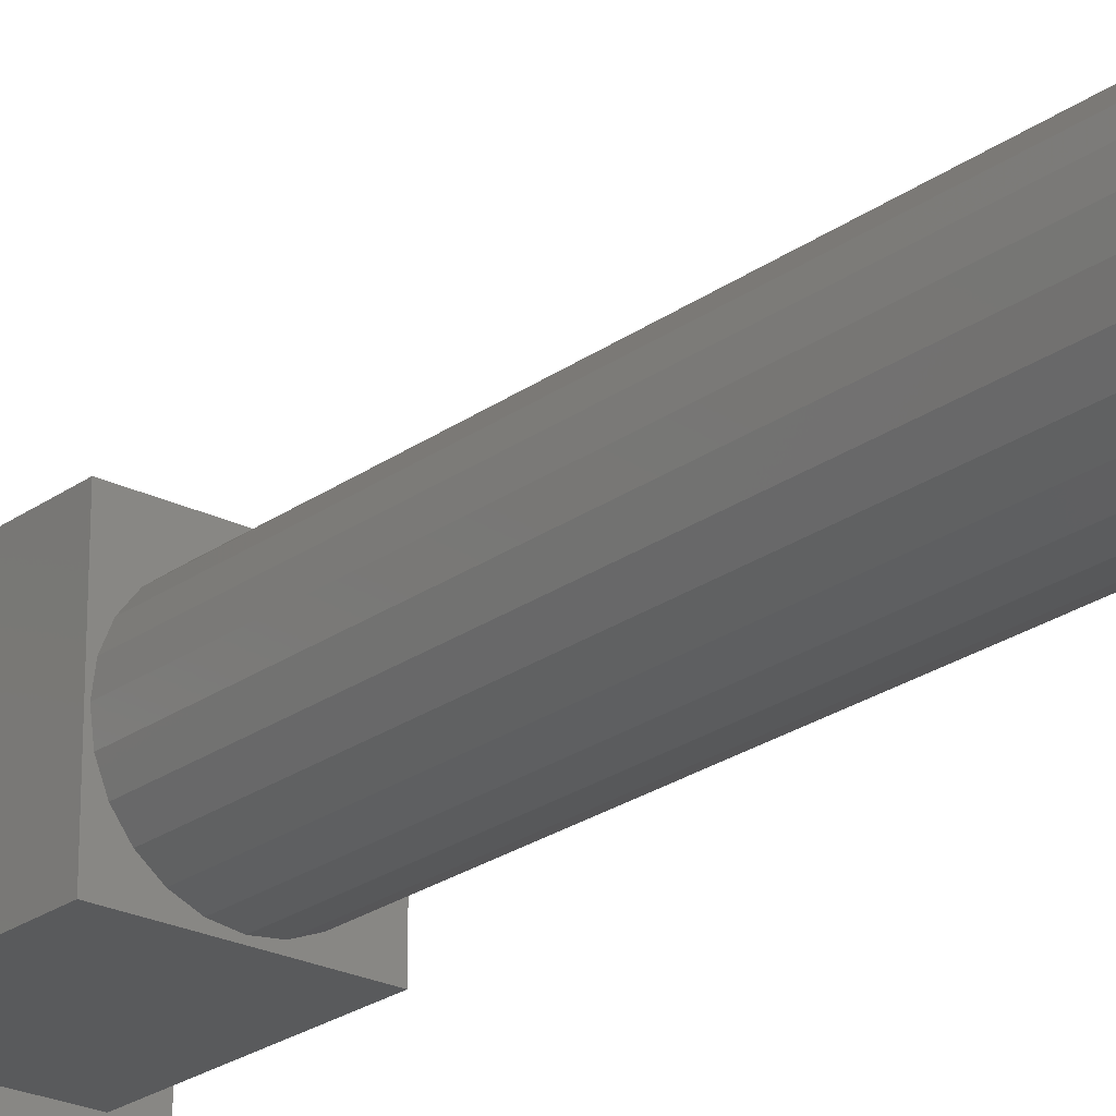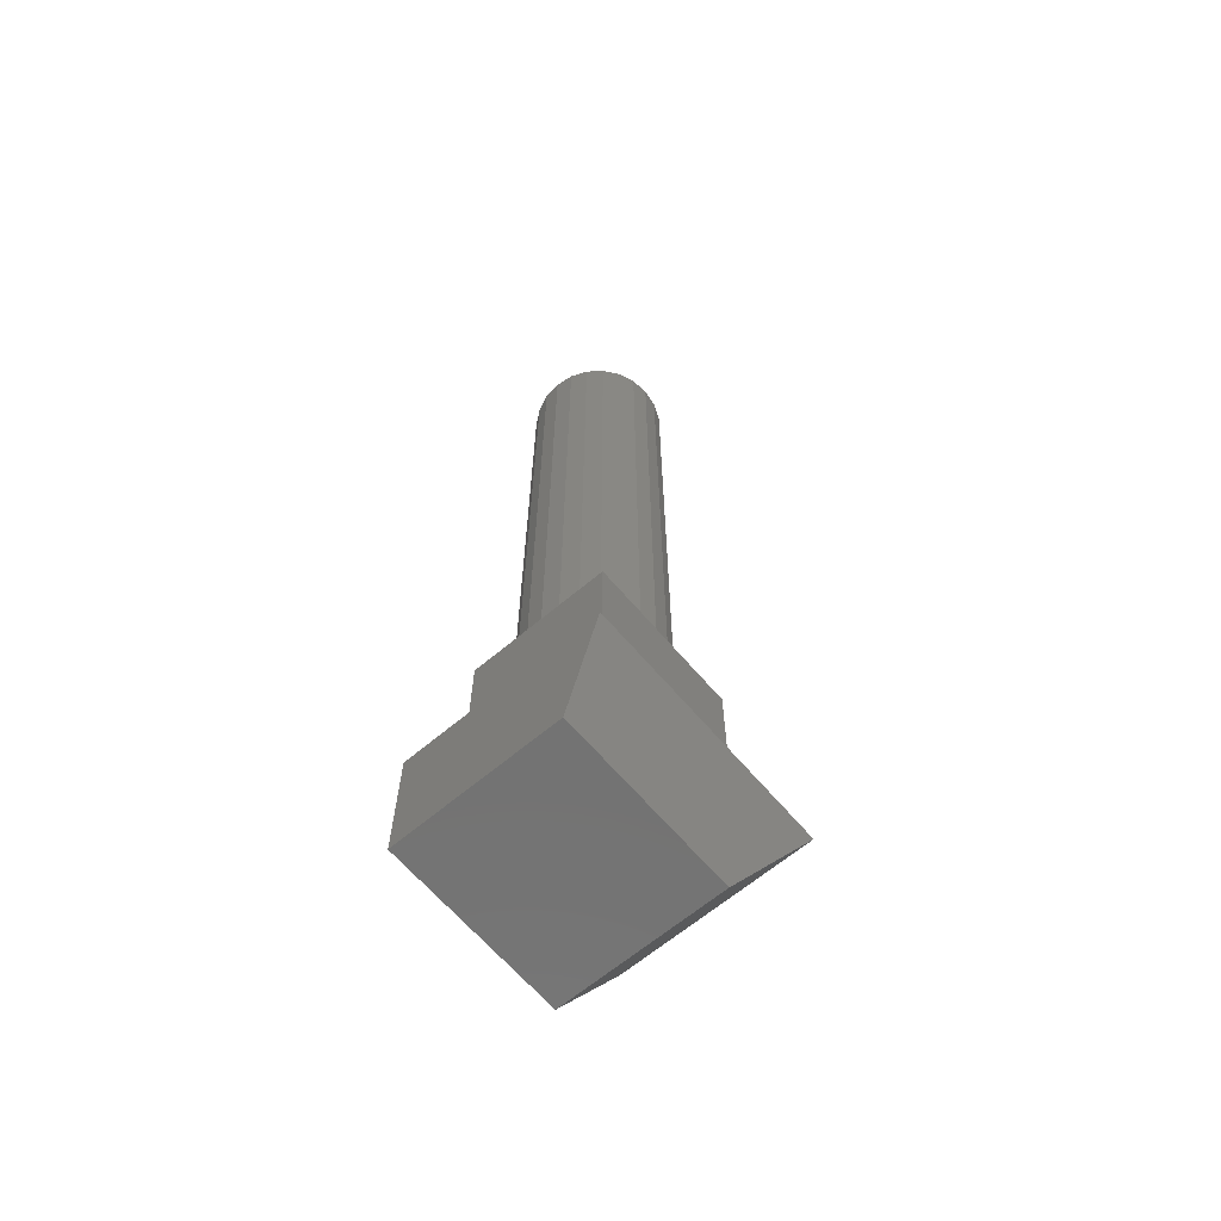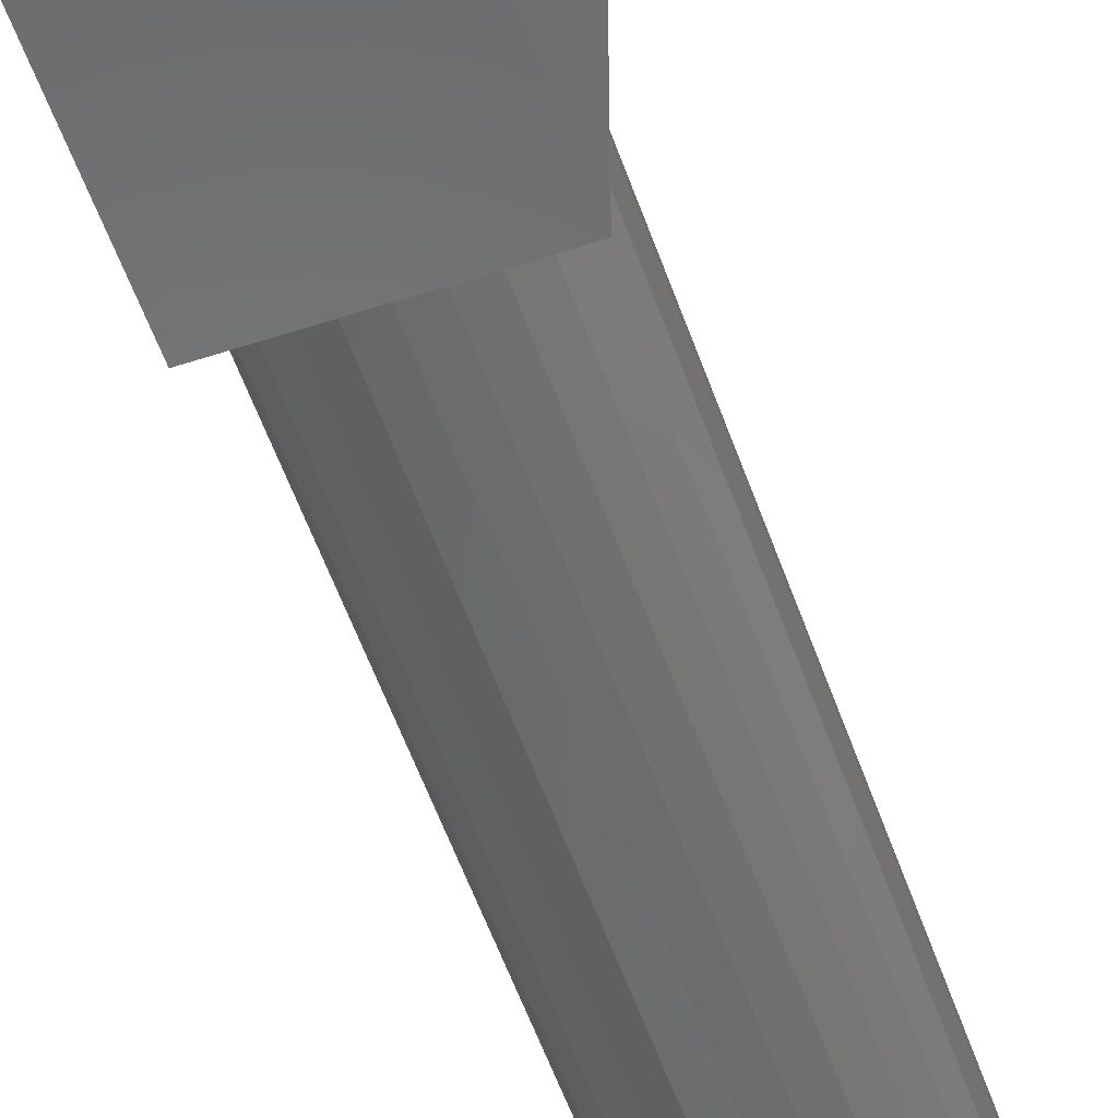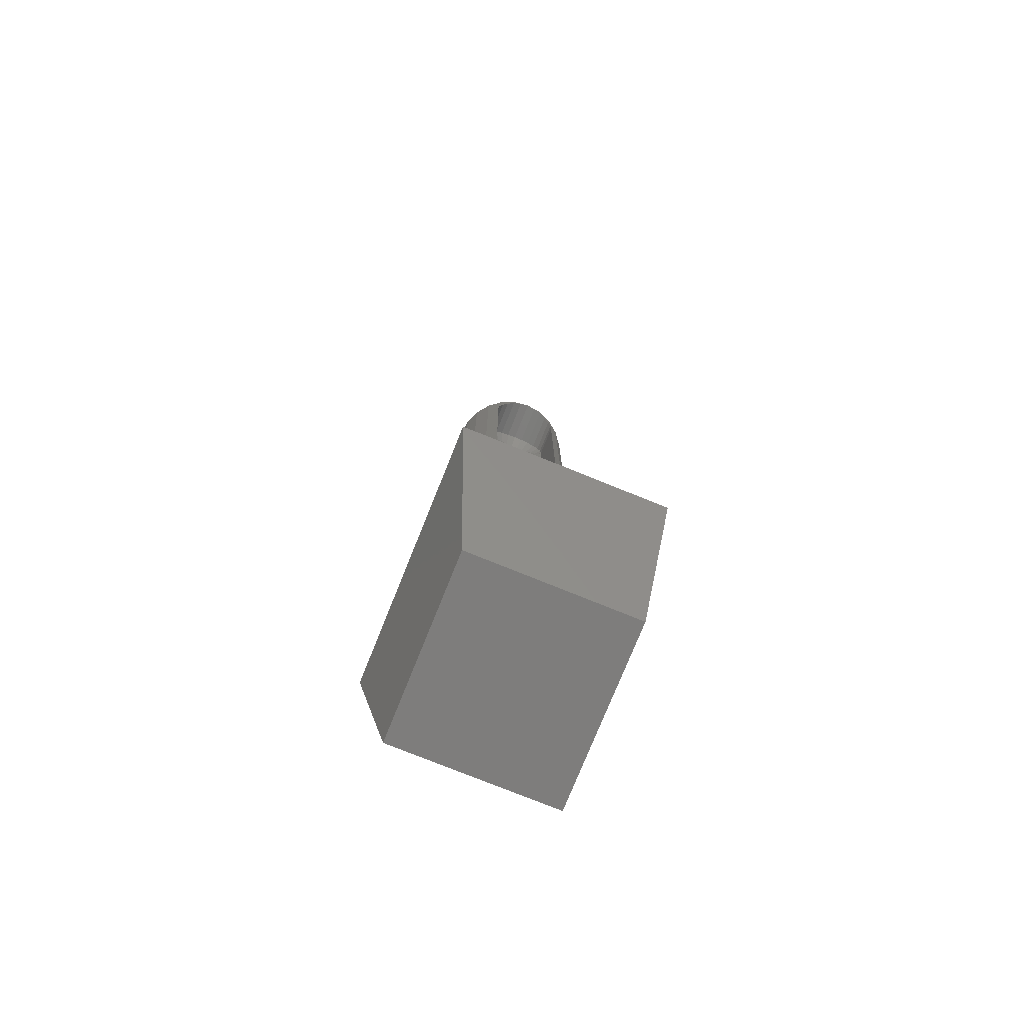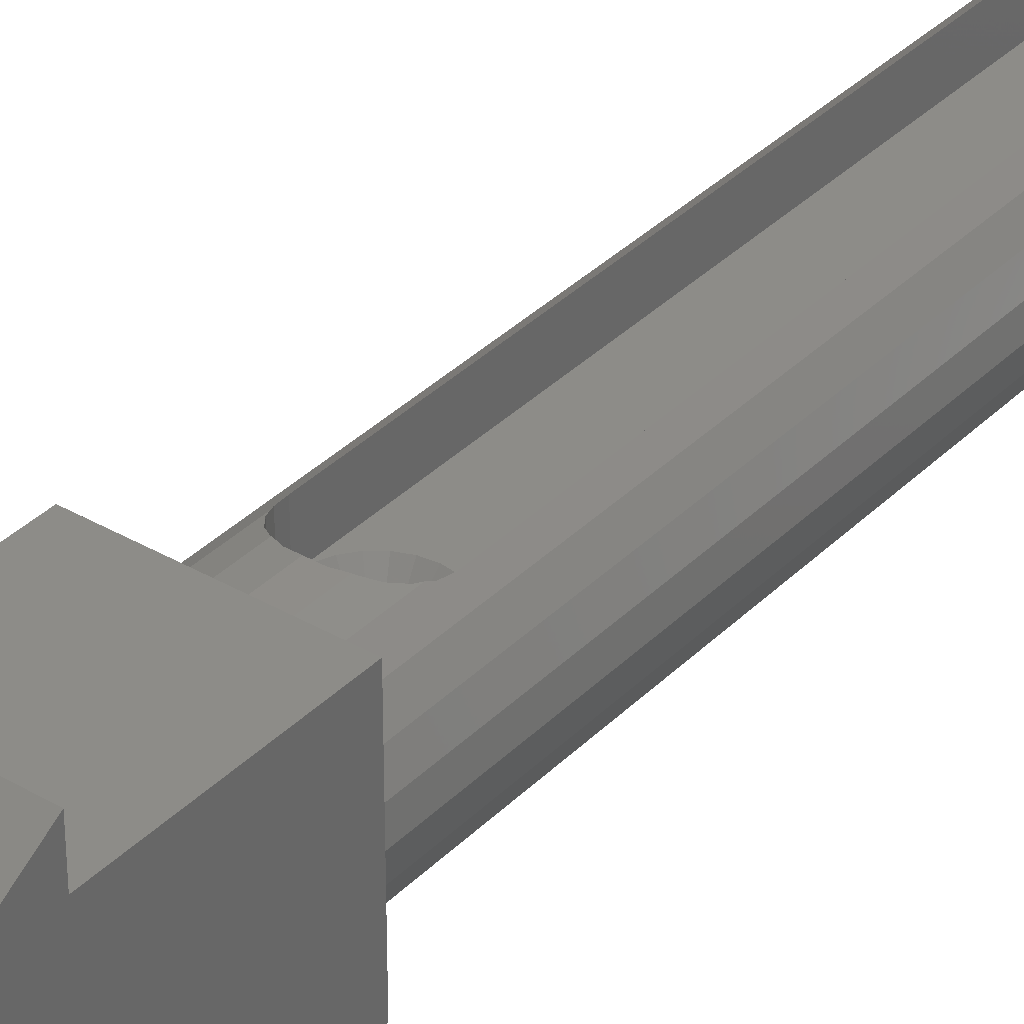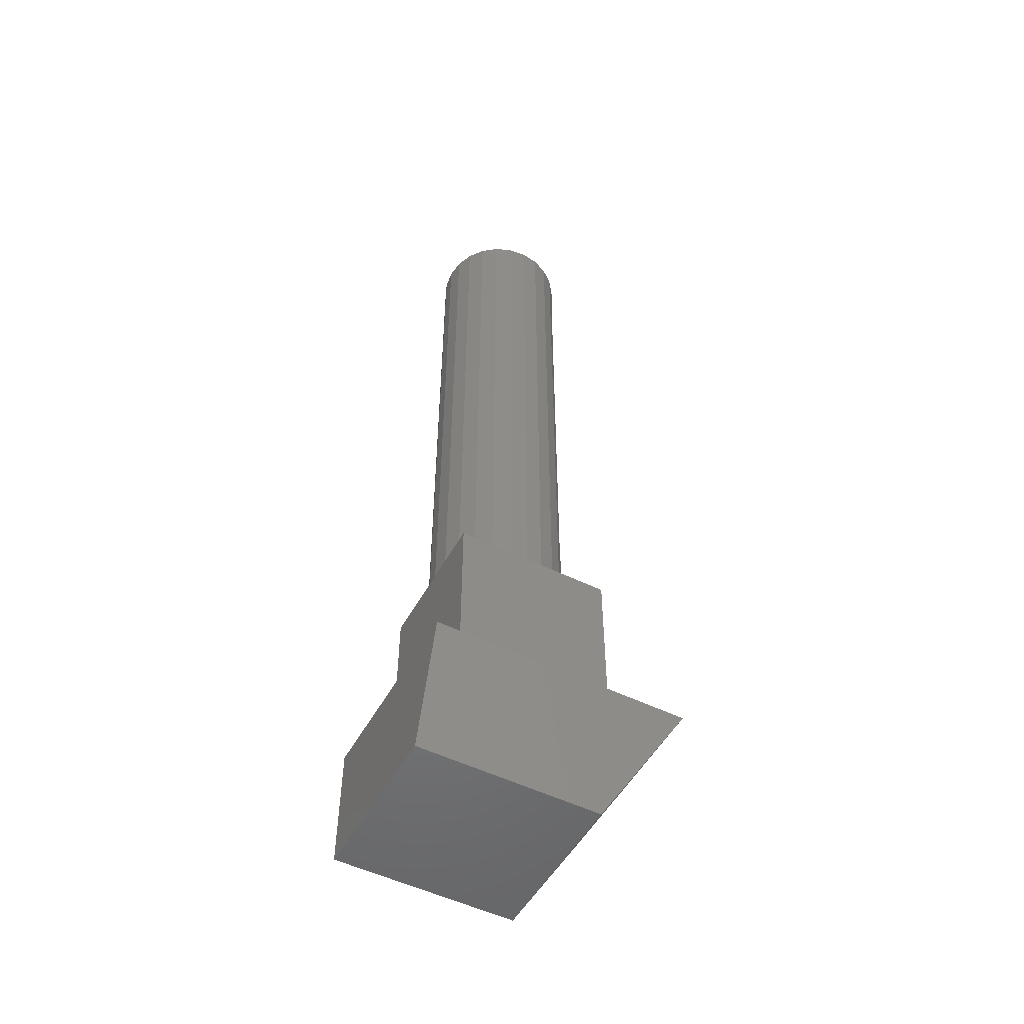
<metadata>
{"format":"stl","ext":"stl","renderer":"f3d","projection":"perspective","resolution":1024,"background":"white","views":[{"elev":-23.7,"azim":140.1,"up":"+Z"},{"elev":-64.7,"azim":-139.7,"up":"+Y"},{"elev":-55.4,"azim":19.1,"up":"+Z"},{"elev":-77.2,"azim":-22.0,"up":"+Y"},{"elev":35.3,"azim":37.7,"up":"+Z"},{"elev":-51.7,"azim":-118.1,"up":"+Y"}]}
</metadata>
<code>
# stl→obj: 218 verts, 432 faces
v 115.6 16.6 74.71
v 114.8 16.6 74.94
v 115.2 16.6 74.88
v 116 16.6 74.43
v 114.3 16.6 74.88
v 113.9 16.6 74.71
v 113.5 16.6 74.43
v 116.3 16.6 74.07
v 113.2 16.6 74.07
v 116.4 16.6 73.65
v 116.5 16.6 73.2
v 116.4 16.6 72.75
v 116.3 16.6 72.33
v 116 16.6 71.97
v 115.6 16.6 71.69
v 115.2 16.6 71.52
v 113.1 16.6 73.65
v 114.8 16.6 71.46
v 114.3 16.6 71.52
v 113 16.6 73.2
v 113.1 16.6 72.75
v 113.9 16.6 71.69
v 113.5 16.6 71.97
v 113.2 16.6 72.33
v 116.7 -8.8 75.14
v 117.1 15.6 74.58
v 116.7 15.6 75.14
v 117.1 -8.8 74.58
v 117.4 15.6 73.91
v 117.4 -8.8 73.91
v 117.5 15.6 73.2
v 117.5 -8.8 73.2
v 117.4 15.6 72.49
v 117.4 -8.8 72.49
v 117.1 15.6 71.83
v 117.1 -8.8 71.83
v 116.7 15.6 71.26
v 116.7 -8.8 71.26
v 116.1 15.6 70.82
v 116.1 -8.8 70.82
v 115.5 15.6 70.54
v 115.5 -8.8 70.54
v 114.8 15.6 70.45
v 114.8 -8.8 70.45
v 114 -8.8 70.54
v 114 15.6 70.54
v 113.4 -8.8 70.82
v 113.4 15.6 70.82
v 112.8 -8.8 71.26
v 112.8 15.6 71.26
v 112.4 -8.8 71.83
v 112.4 15.6 71.83
v 112.1 -8.8 72.49
v 112.1 15.6 72.49
v 112 -8.8 73.2
v 112 15.6 73.2
v 112.1 -8.8 73.91
v 112.1 15.6 73.91
v 112.4 -8.8 74.58
v 112.4 15.6 74.58
v 112.8 -8.8 75.14
v 112.8 15.6 75.14
v 111.9 -16 70.3
v 111.9 -8.8 70.3
v 117.6 -16 70.3
v 117.6 -8.8 70.3
v 114.8 15.6 75.95
v 115.5 15.6 75.86
v 114 15.6 75.86
v 113.4 15.6 75.58
v 116.1 15.6 75.58
v 115.5 -8.8 75.86
v 114.8 -7 75.95
v 114.8 -8.8 75.95
v 115.5 -6.815 75.86
v 115.1 -6.949 75.9
v 115.5 15.31 75.86
v 115.1 15.45 75.9
v 114.8 15.5 75.95
v 116.1 -8.8 75.58
v 116.1 -6.067 75.58
v 116 -6.25 75.61
v 115.8 -6.561 75.71
v 115.5 -6.799 75.84
v 116.1 14.57 75.58
v 116 14.75 75.61
v 115.8 15.06 75.71
v 115.5 15.3 75.84
v 116.2 14.39 75.52
v 116.2 -5.888 75.52
v 116.2 14 75.49
v 116.2 -5.5 75.49
v 113.4 14.57 75.58
v 113.3 14.39 75.52
v 113.4 -8.8 75.58
v 113.4 -6.067 75.58
v 113.3 -5.888 75.52
v 113.2 14 75.49
v 113.2 -5.5 75.49
v 114 -8.8 75.86
v 114 -6.815 75.86
v 113.5 -6.25 75.61
v 113.7 -6.561 75.71
v 114 -6.799 75.84
v 114 15.31 75.86
v 113.5 14.75 75.61
v 113.7 15.06 75.71
v 114 15.3 75.84
v 114.4 -6.949 75.9
v 114.4 15.45 75.9
v 113.2 -5.5 74.1
v 113.3 -5.112 74.1
v 113.2 14 74.1
v 113.5 -4.75 74.1
v 113.7 -4.439 74.1
v 114 -4.201 74.1
v 114.4 -4.051 74.1
v 114.8 -4 74.1
v 115.1 -4.051 74.1
v 115.5 -4.201 74.1
v 116.2 -5.5 74.1
v 116.2 14 74.1
v 116.2 -5.112 74.1
v 116 -4.75 74.1
v 115.8 -4.439 74.1
v 116.2 13.61 74.1
v 116 13.25 74.1
v 115.8 12.94 74.1
v 115.5 12.7 74.1
v 115.1 12.55 74.1
v 114.8 12.5 74.1
v 114.4 12.55 74.1
v 114 12.7 74.1
v 113.7 12.94 74.1
v 113.5 13.25 74.1
v 113.3 13.61 74.1
v 115.2 -5.5 73.1
v 115.2 -5.373 73.1
v 115.2 -5.254 73.1
v 115.1 -5.153 73.1
v 115 -5.074 73.1
v 114.9 -5.025 73.1
v 115.2 -5.627 73.1
v 114.8 -5.009 73.1
v 114.6 -5.025 73.1
v 114.5 -5.074 73.1
v 114.4 -5.153 73.1
v 114.3 -5.254 73.1
v 115.2 -5.746 73.1
v 115.1 -5.847 73.1
v 115 -5.926 73.1
v 114.9 -5.975 73.1
v 114.8 -5.991 73.1
v 114.6 -5.975 73.1
v 114.5 -5.926 73.1
v 114.4 -5.847 73.1
v 114.3 -5.746 73.1
v 114.3 -5.373 73.1
v 114.3 -5.5 73.1
v 114.3 -5.627 73.1
v 116.2 -5.888 74.1
v 113.3 -5.888 74.1
v 113.5 -6.25 74.1
v 113.7 -6.561 74.1
v 114 -6.799 74.1
v 114.4 -6.949 74.1
v 114.8 -7 74.1
v 115.1 -6.949 74.1
v 115.5 -6.799 74.1
v 115.8 -6.561 74.1
v 116 -6.25 74.1
v 115.2 14 73.1
v 115.2 14.13 73.1
v 115.2 14.25 73.1
v 115.1 14.35 73.1
v 115 14.43 73.1
v 114.9 14.47 73.1
v 114.8 14.49 73.1
v 115.2 13.87 73.1
v 114.6 14.47 73.1
v 114.5 14.43 73.1
v 114.4 14.35 73.1
v 114.3 14.25 73.1
v 115.2 13.75 73.1
v 115.1 13.65 73.1
v 115 13.57 73.1
v 114.9 13.53 73.1
v 114.8 13.51 73.1
v 114.6 13.53 73.1
v 114.5 13.57 73.1
v 114.4 13.65 73.1
v 114.3 13.75 73.1
v 114.3 14.13 73.1
v 114.3 14 73.1
v 114.3 13.87 73.1
v 116.2 14.39 74.1
v 113.3 14.39 74.1
v 113.5 14.75 74.1
v 113.7 15.06 74.1
v 114 15.3 74.1
v 114.4 15.45 74.1
v 114.8 15.5 74.1
v 115.1 15.45 74.1
v 115.5 15.3 74.1
v 115.8 15.06 74.1
v 116 14.75 74.1
v 112 -21 68.8
v 118.6 -21 68.8
v 118.6 -21 76.08
v 112 -21 76.08
v 117.6 -8.8 76.58
v 117.6 -16 76.58
v 111.9 -8.8 76.58
v 111.9 -16 76.58
v 118.6 -16 68.8
v 118.6 -16 79.08
v 110.7 -16 68.8
v 110.7 -16 79.08
f 1 2 3
f 4 2 1
f 4 5 2
f 4 6 5
f 7 6 4
f 8 7 4
f 9 7 8
f 10 9 8
f 11 9 10
f 12 9 11
f 13 9 12
f 14 9 13
f 15 9 14
f 16 9 15
f 16 17 9
f 18 17 16
f 18 19 17
f 19 20 17
f 19 21 20
f 19 22 21
f 22 23 21
f 23 24 21
f 25 26 27
f 28 26 25
f 28 29 26
f 30 29 28
f 30 31 29
f 32 31 30
f 32 33 31
f 34 33 32
f 34 35 33
f 36 35 34
f 36 37 35
f 38 37 36
f 38 39 37
f 40 39 38
f 40 41 39
f 42 41 40
f 42 43 41
f 44 43 42
f 45 46 43
f 44 45 43
f 47 48 46
f 45 47 46
f 49 50 48
f 47 49 48
f 51 52 50
f 49 51 50
f 53 54 52
f 51 53 52
f 55 56 54
f 53 55 54
f 57 58 56
f 55 57 56
f 59 60 58
f 57 59 58
f 61 62 60
f 59 61 60
f 63 64 65
f 65 64 66
f 67 3 2
f 68 3 67
f 69 67 5
f 67 2 5
f 70 5 6
f 70 69 5
f 62 6 7
f 62 70 6
f 60 62 9
f 62 7 9
f 58 60 17
f 60 9 17
f 56 58 17
f 56 17 20
f 54 56 21
f 56 20 21
f 52 54 21
f 52 21 24
f 50 52 24
f 50 24 23
f 48 50 22
f 50 23 22
f 46 48 19
f 48 22 19
f 43 46 19
f 43 19 18
f 43 18 16
f 43 16 41
f 41 16 39
f 39 16 15
f 39 15 37
f 37 15 14
f 37 14 13
f 37 13 35
f 35 13 12
f 35 12 33
f 33 12 31
f 31 12 11
f 31 11 10
f 31 10 29
f 26 10 8
f 29 10 26
f 27 8 4
f 26 8 27
f 27 4 1
f 27 1 71
f 71 1 3
f 71 3 68
f 72 73 74
f 72 75 76
f 72 76 73
f 77 68 78
f 78 68 67
f 78 67 79
f 80 75 72
f 80 81 82
f 80 82 83
f 80 83 84
f 80 84 75
f 77 71 68
f 85 71 86
f 86 71 87
f 88 71 77
f 87 71 88
f 85 27 71
f 89 27 85
f 25 81 80
f 25 90 81
f 91 27 89
f 92 27 91
f 25 27 92
f 25 92 90
f 93 70 62
f 94 93 62
f 61 95 96
f 61 96 97
f 98 94 62
f 61 97 99
f 61 99 62
f 99 98 62
f 95 100 101
f 95 102 96
f 95 103 102
f 95 101 104
f 95 104 103
f 105 69 70
f 93 106 70
f 106 107 70
f 107 108 70
f 108 105 70
f 100 74 73
f 100 73 109
f 100 109 101
f 105 110 69
f 110 67 69
f 110 79 67
f 111 112 113
f 112 114 113
f 114 115 113
f 115 116 113
f 116 117 113
f 117 118 113
f 119 113 118
f 120 113 119
f 121 122 123
f 123 122 124
f 124 122 125
f 125 122 120
f 120 122 126
f 120 126 127
f 120 127 128
f 120 128 129
f 120 129 130
f 120 130 131
f 120 131 132
f 120 132 133
f 120 133 134
f 120 134 135
f 120 135 136
f 120 136 113
f 137 138 139
f 137 139 140
f 137 140 141
f 137 141 142
f 143 137 142
f 143 142 144
f 143 144 145
f 143 145 146
f 143 146 147
f 143 147 148
f 149 143 148
f 150 149 148
f 151 150 148
f 152 151 148
f 153 152 148
f 153 148 154
f 154 148 155
f 155 148 156
f 156 148 157
f 157 148 158
f 157 158 159
f 157 159 160
f 161 121 143
f 143 121 137
f 137 121 138
f 121 123 138
f 138 123 124
f 138 124 139
f 139 124 125
f 139 125 140
f 140 125 141
f 141 125 120
f 141 120 119
f 141 119 142
f 142 119 118
f 142 118 144
f 145 144 118
f 145 118 117
f 146 145 117
f 146 117 116
f 147 146 115
f 146 116 115
f 148 147 115
f 148 115 114
f 158 148 114
f 158 114 112
f 159 158 111
f 111 158 112
f 160 159 111
f 162 160 111
f 163 157 160
f 163 160 162
f 164 156 157
f 164 157 163
f 164 155 156
f 165 155 164
f 166 154 155
f 166 155 165
f 167 153 154
f 167 154 166
f 167 152 153
f 167 168 152
f 168 151 152
f 168 169 151
f 169 170 151
f 170 150 151
f 170 149 150
f 170 171 149
f 171 143 149
f 171 161 143
f 172 173 174
f 172 174 175
f 172 175 176
f 172 176 177
f 172 177 178
f 179 172 178
f 179 178 180
f 179 180 181
f 179 181 182
f 179 182 183
f 184 179 183
f 185 184 183
f 186 185 183
f 187 186 183
f 188 187 183
f 188 183 189
f 189 183 190
f 190 183 191
f 191 183 192
f 192 183 193
f 192 193 194
f 192 194 195
f 172 122 173
f 122 196 173
f 179 122 172
f 126 122 179
f 127 179 184
f 127 126 179
f 127 184 185
f 128 127 185
f 128 185 186
f 129 128 186
f 130 186 187
f 130 129 186
f 130 187 188
f 131 130 188
f 132 188 189
f 131 188 132
f 132 190 133
f 132 189 190
f 134 190 191
f 133 190 134
f 135 191 192
f 134 191 135
f 135 195 136
f 135 192 195
f 195 194 113
f 136 195 113
f 113 193 197
f 194 193 113
f 193 183 198
f 193 198 197
f 182 199 198
f 183 182 198
f 181 200 199
f 182 181 199
f 181 180 201
f 181 201 200
f 180 178 202
f 180 202 201
f 177 202 178
f 177 203 202
f 176 203 177
f 176 204 203
f 175 205 176
f 176 205 204
f 174 206 175
f 175 206 205
f 173 206 174
f 173 196 206
f 121 92 122
f 92 91 122
f 111 113 98
f 111 98 99
f 162 99 97
f 162 111 99
f 163 162 97
f 163 97 96
f 163 96 102
f 164 102 103
f 164 163 102
f 165 103 104
f 165 164 103
f 166 165 104
f 166 104 109
f 109 104 101
f 167 109 73
f 167 166 109
f 167 73 76
f 167 76 168
f 168 84 169
f 168 76 84
f 76 75 84
f 169 84 83
f 169 83 170
f 170 83 82
f 170 82 171
f 171 90 161
f 171 82 81
f 171 81 90
f 161 90 92
f 161 92 121
f 98 197 94
f 113 197 98
f 197 198 94
f 93 198 106
f 94 198 93
f 106 199 107
f 198 199 106
f 107 200 108
f 199 200 107
f 200 201 108
f 108 201 110
f 108 110 105
f 110 202 79
f 201 202 110
f 78 79 202
f 203 78 202
f 204 88 203
f 88 78 203
f 88 77 78
f 87 88 204
f 205 87 204
f 86 87 205
f 206 86 205
f 196 89 206
f 89 85 206
f 85 86 206
f 91 89 196
f 122 91 196
f 207 208 209
f 207 209 210
f 65 66 211
f 65 211 212
f 63 213 64
f 63 214 213
f 64 49 47
f 64 51 49
f 64 47 45
f 64 53 51
f 64 45 44
f 64 55 53
f 64 44 66
f 66 44 42
f 66 42 40
f 66 40 38
f 66 38 36
f 66 36 34
f 66 34 32
f 66 32 211
f 32 30 211
f 30 28 211
f 28 25 211
f 25 80 211
f 80 72 211
f 72 213 211
f 64 213 55
f 55 213 57
f 57 213 59
f 59 213 61
f 61 213 95
f 95 213 100
f 72 74 213
f 100 213 74
f 214 212 211
f 214 211 213
f 215 65 212
f 215 212 216
f 217 63 215
f 215 63 65
f 217 218 214
f 217 214 63
f 214 218 216
f 214 216 212
f 208 215 209
f 209 215 216
f 207 217 215
f 207 215 208
f 207 210 217
f 210 218 217
f 210 209 216
f 210 216 218

</code>
